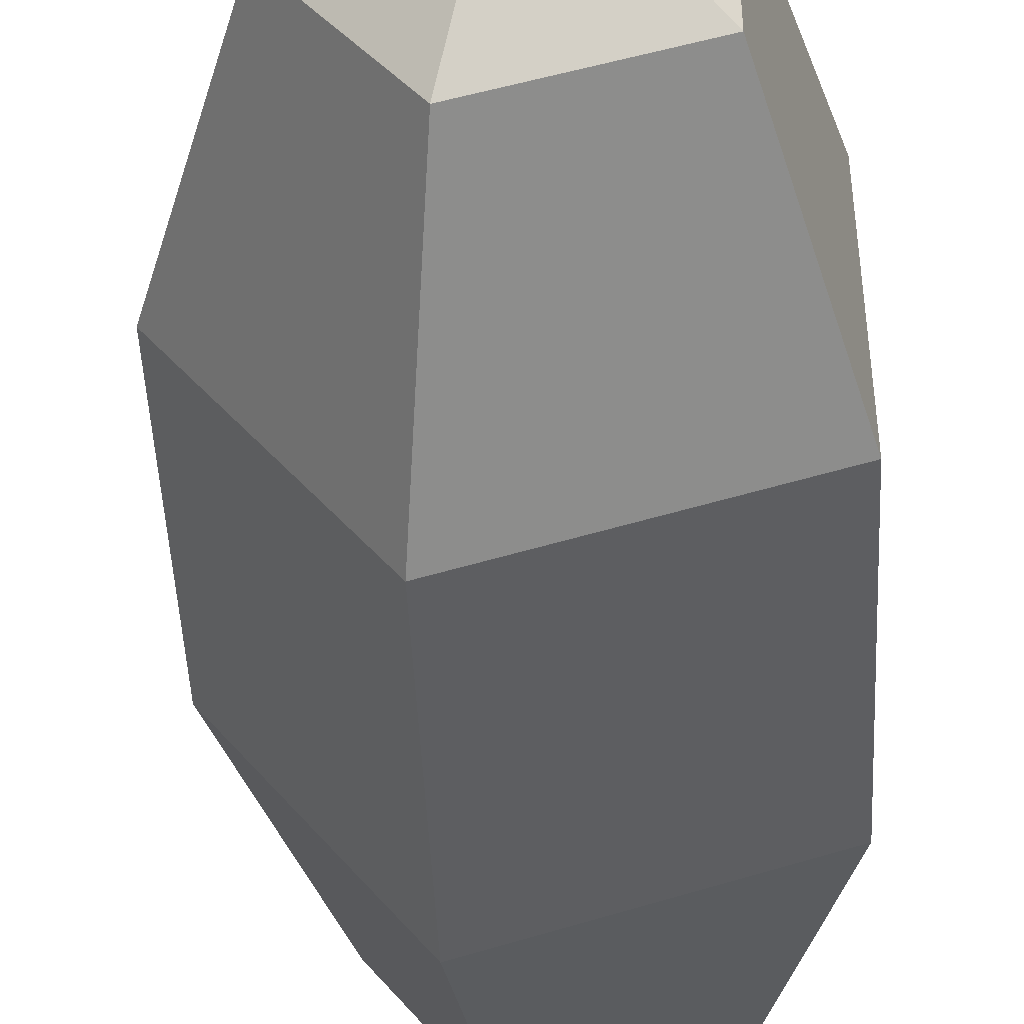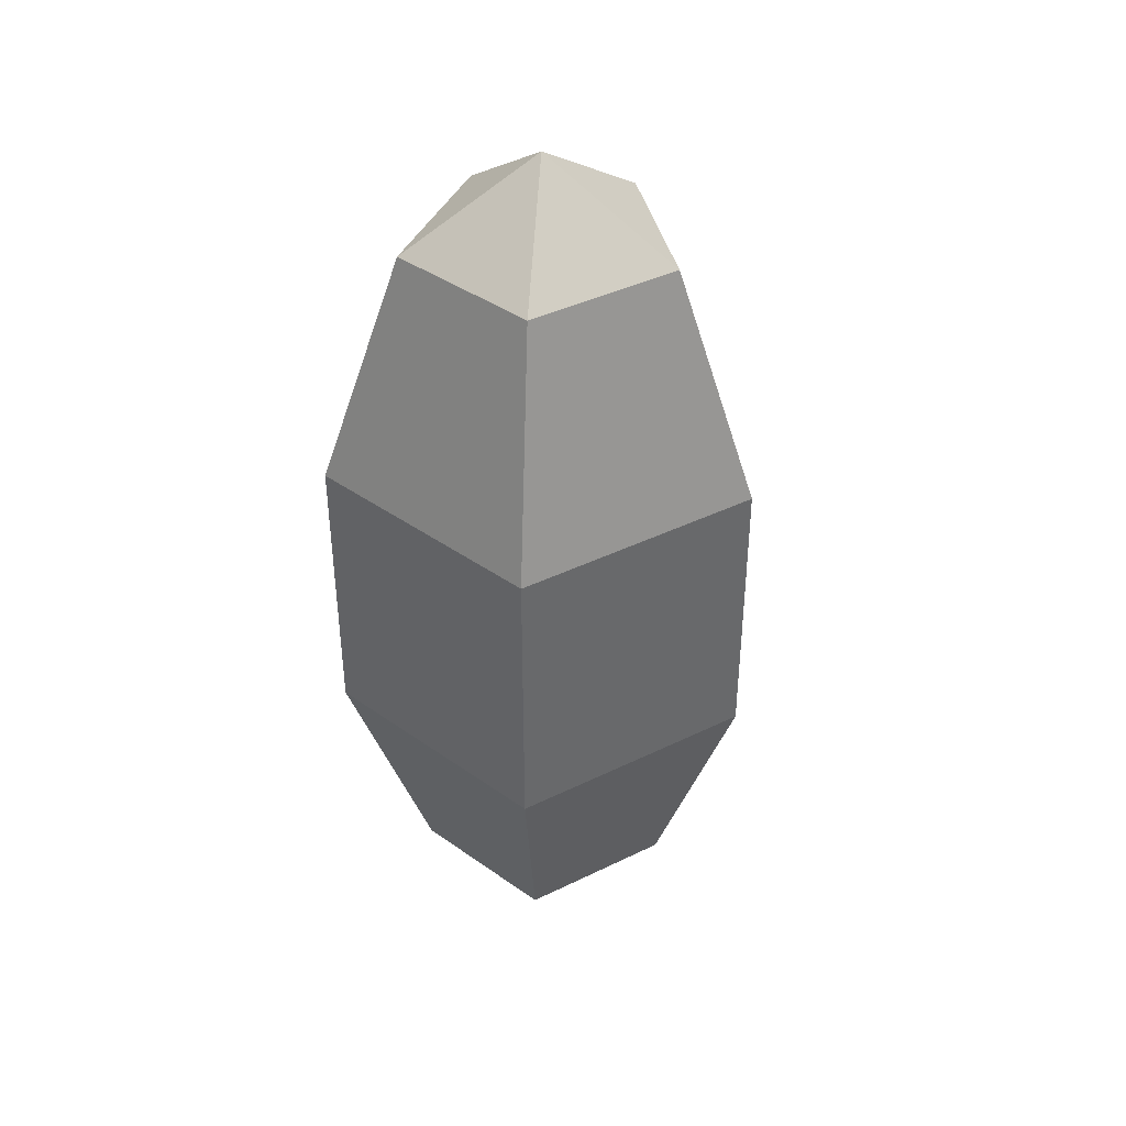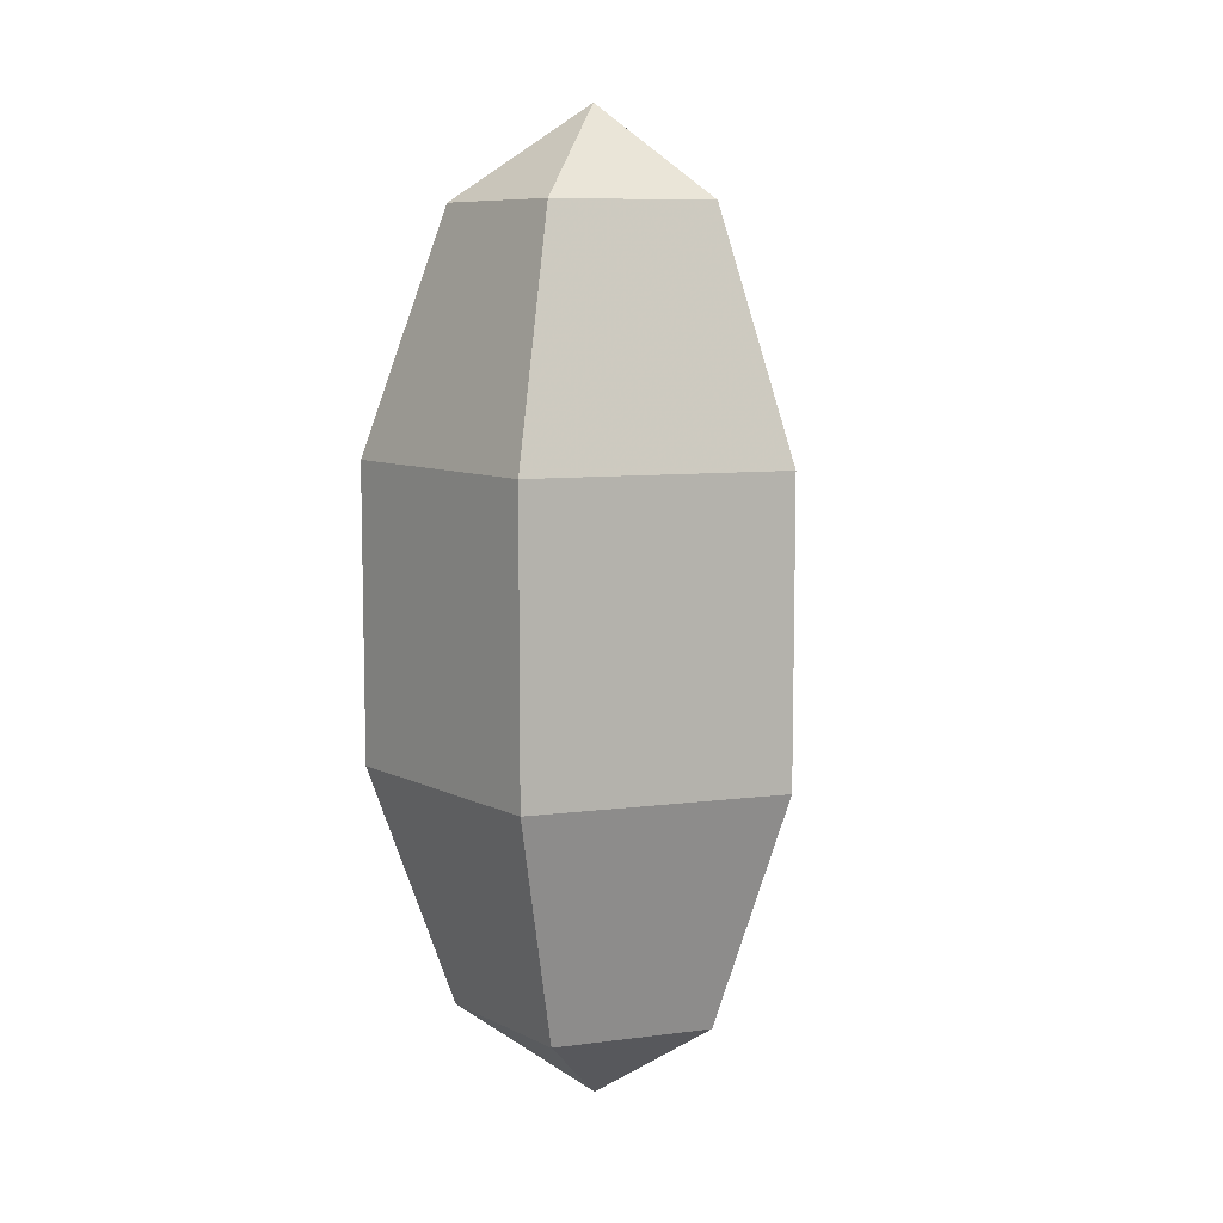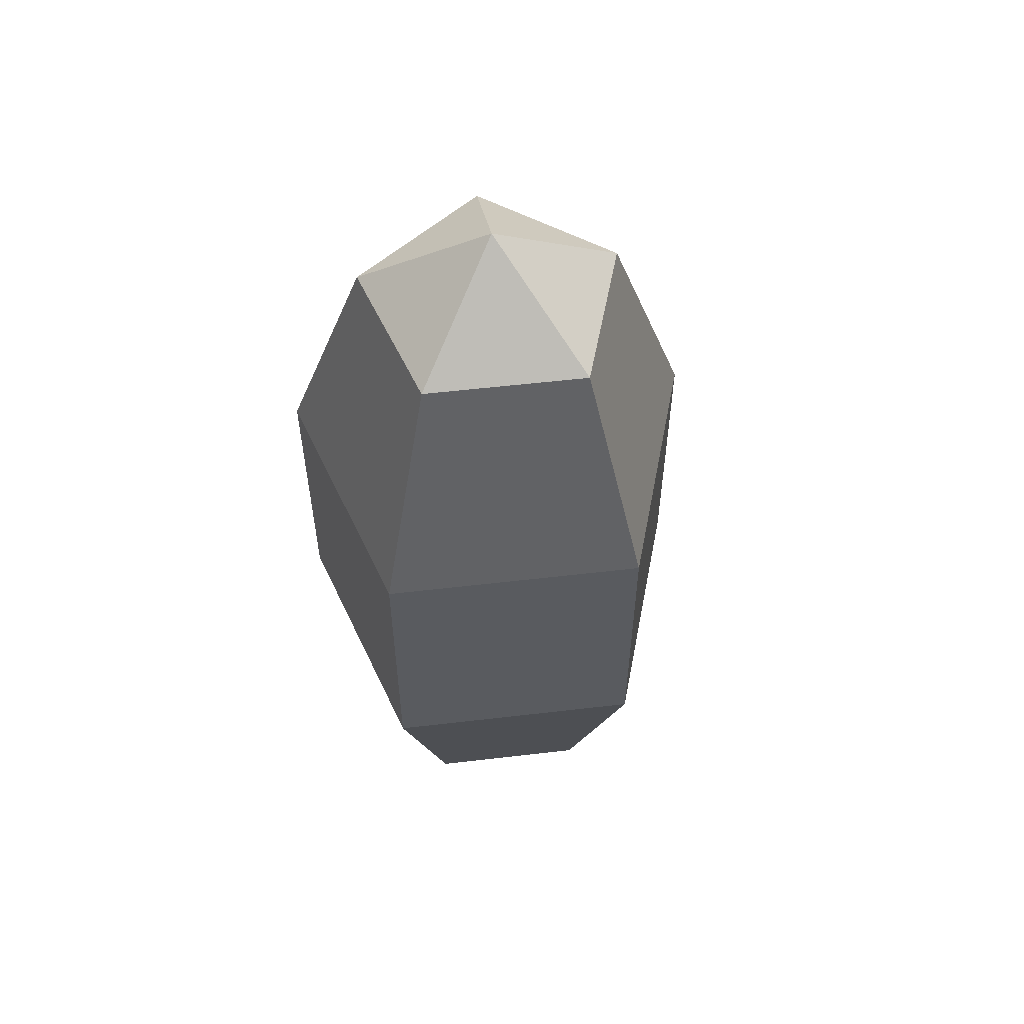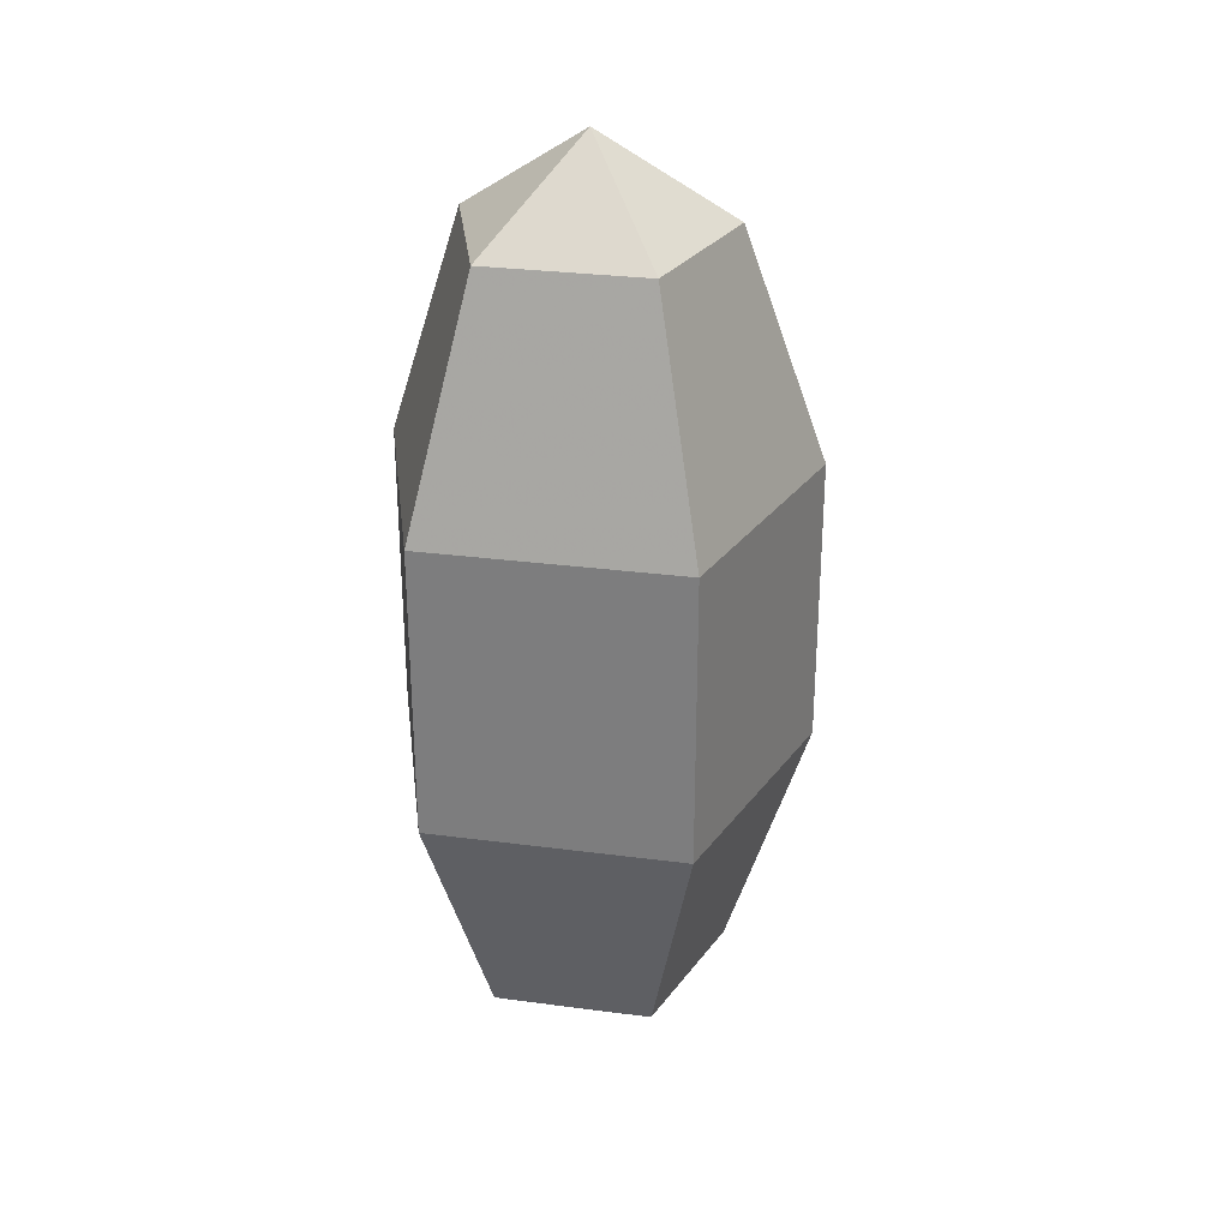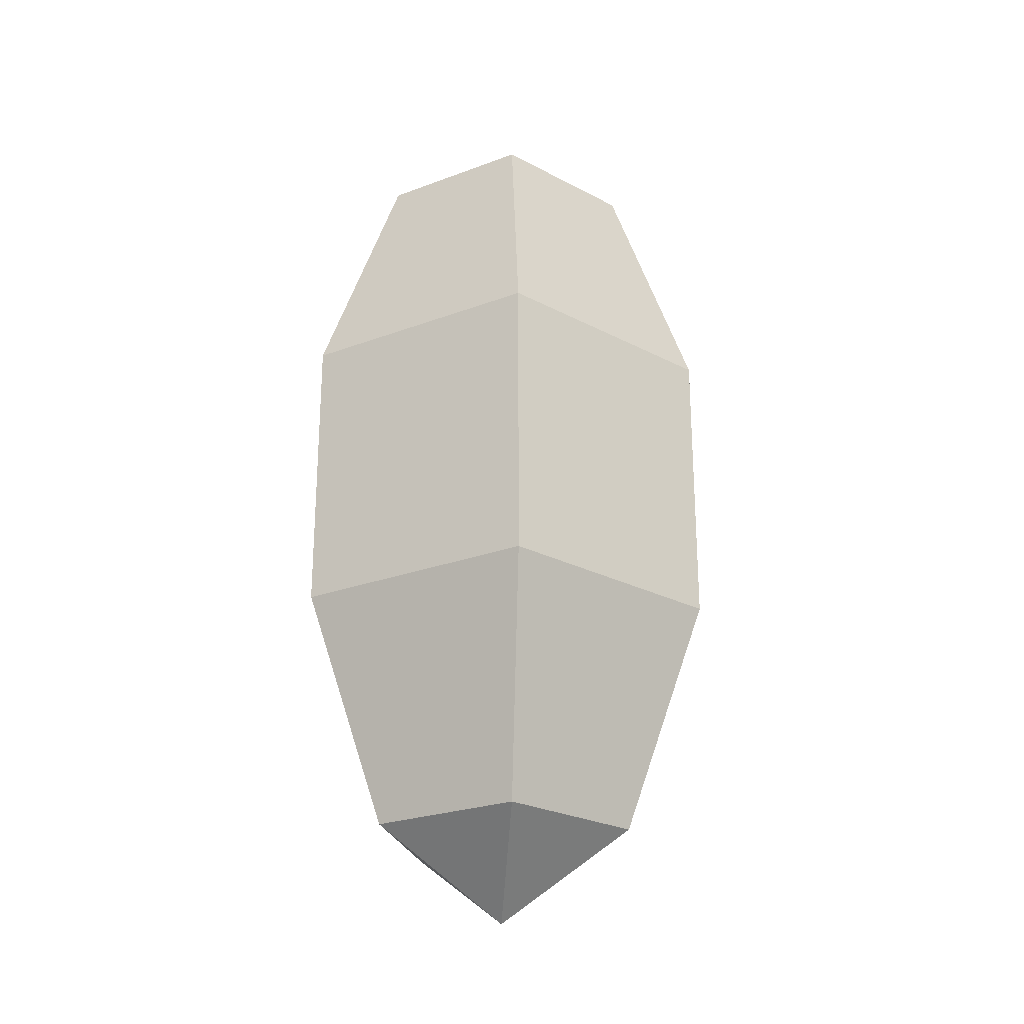
<metadata>
{"format":"obj","ext":"obj","renderer":"f3d","projection":"perspective","resolution":1024,"background":"white","views":[{"elev":-47.3,"azim":-177.3,"up":"+Z"},{"elev":40.3,"azim":23.0,"up":"+Y"},{"elev":8.5,"azim":-37.4,"up":"+Y"},{"elev":55.9,"azim":-25.0,"up":"+Y"},{"elev":29.0,"azim":-6.9,"up":"+Y"},{"elev":-24.9,"azim":-58.6,"up":"+Y"}]}
</metadata>
<code>
o Sphere_Sphere.004
v 0 2.064 -0
v 0.5878 1.67 -0
v 0.9511 0.6379 -0
v 0.9511 -0.6379 0
v 0.5878 -1.67 0
v -0 -2.064 0
v 0.1816 -1.67 -0.559
v 0.2939 -0.6379 -0.9045
v 0.2939 0.6379 -0.9045
v 0.1816 1.67 -0.559
v -0.4755 1.67 -0.3455
v -0.7694 0.6379 -0.559
v -0.7694 -0.6379 -0.559
v -0.4755 -1.67 -0.3455
v -0.4755 -1.67 0.3455
v -0.7694 -0.6379 0.559
v -0.7694 0.6379 0.559
v -0.4755 1.67 0.3455
v 0.1816 1.67 0.559
v 0.2939 0.6379 0.9045
v 0.2939 -0.6379 0.9045
v 0.1816 -1.67 0.559
f 6 7 5
f 5 7 8 4
f 4 8 9 3
f 3 9 10 2
f 10 1 2
f 11 1 10
f 9 12 11 10
f 8 13 12 9
f 7 14 13 8
f 6 14 7
f 6 15 14
f 14 15 16 13
f 13 16 17 12
f 12 17 18 11
f 18 1 11
f 19 1 18
f 17 20 19 18
f 16 21 20 17
f 15 22 21 16
f 6 22 15
f 6 5 22
f 22 5 4 21
f 21 4 3 20
f 20 3 2 19
f 2 1 19

</code>
